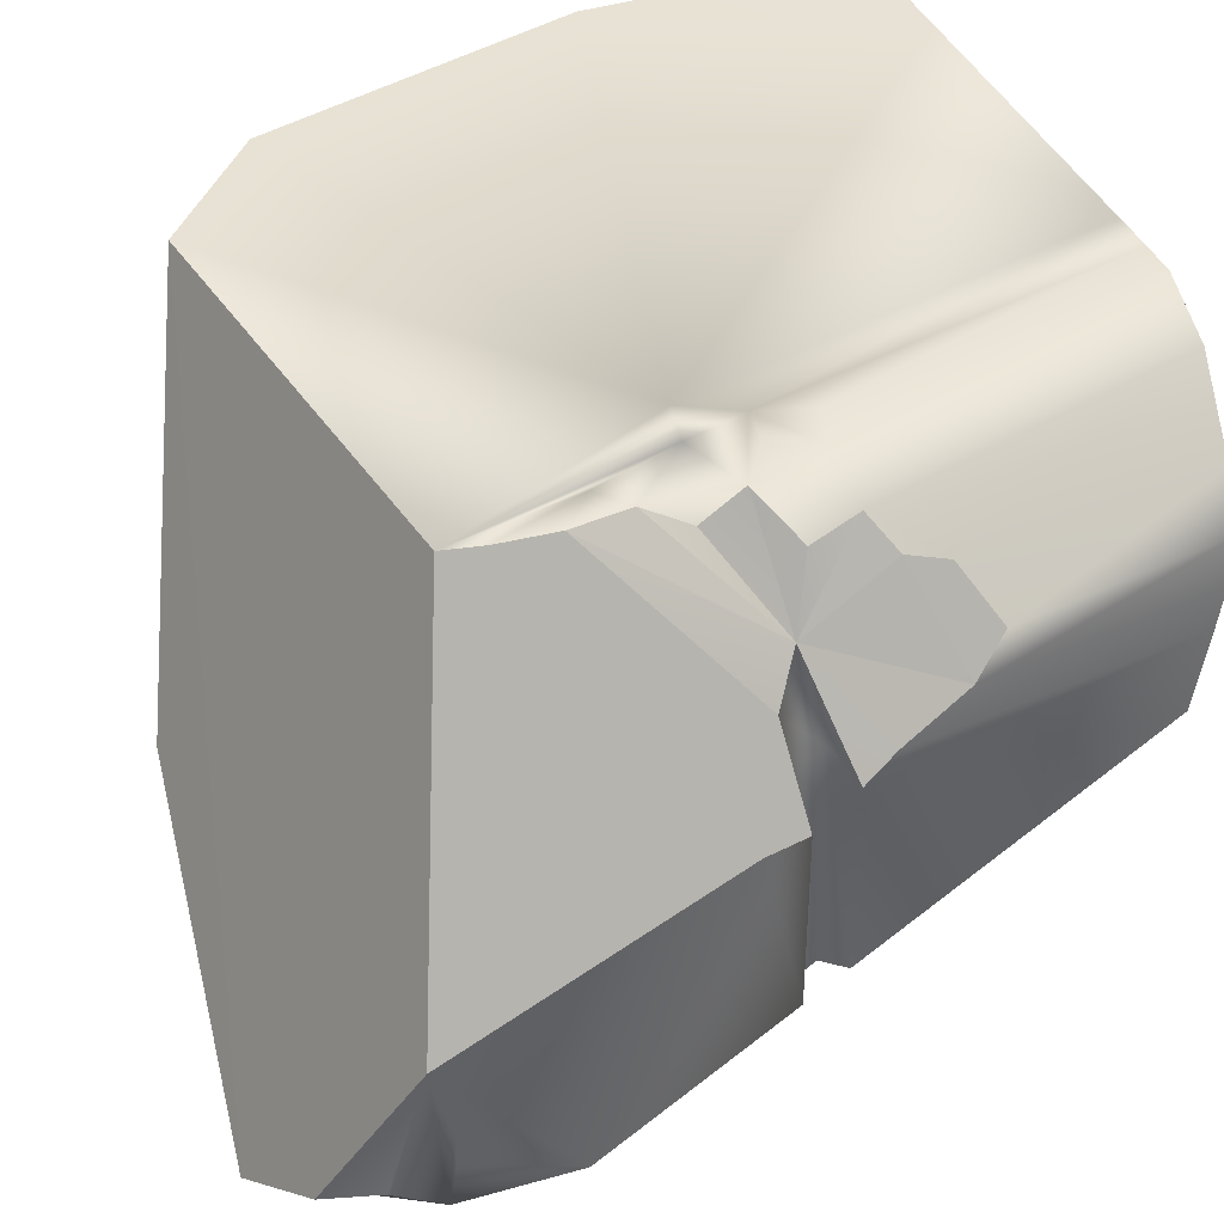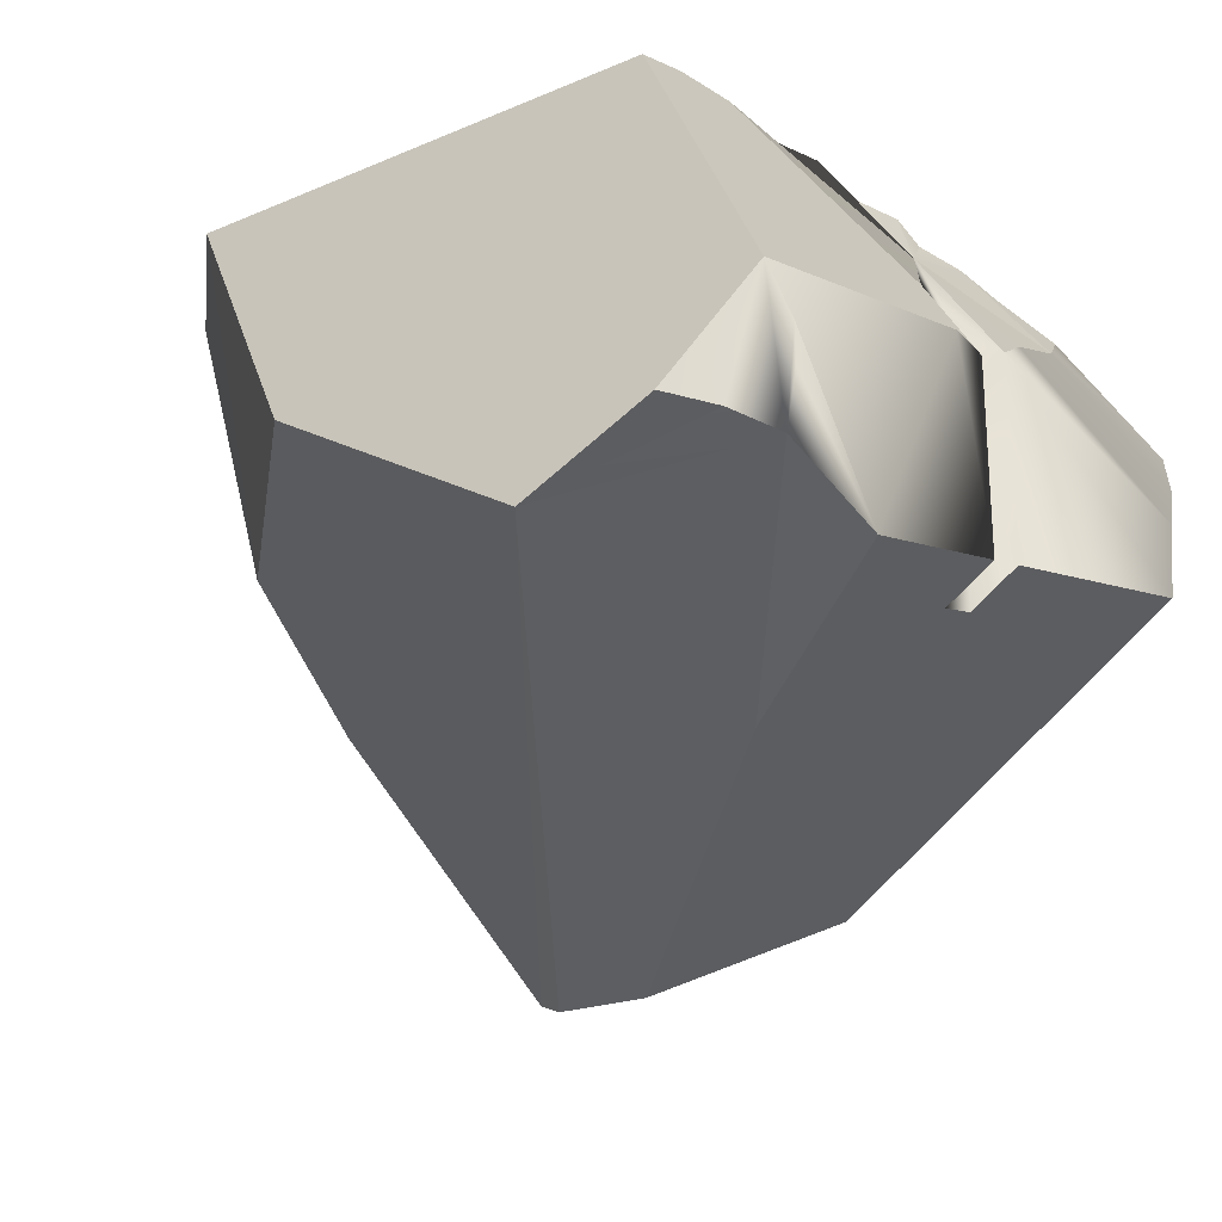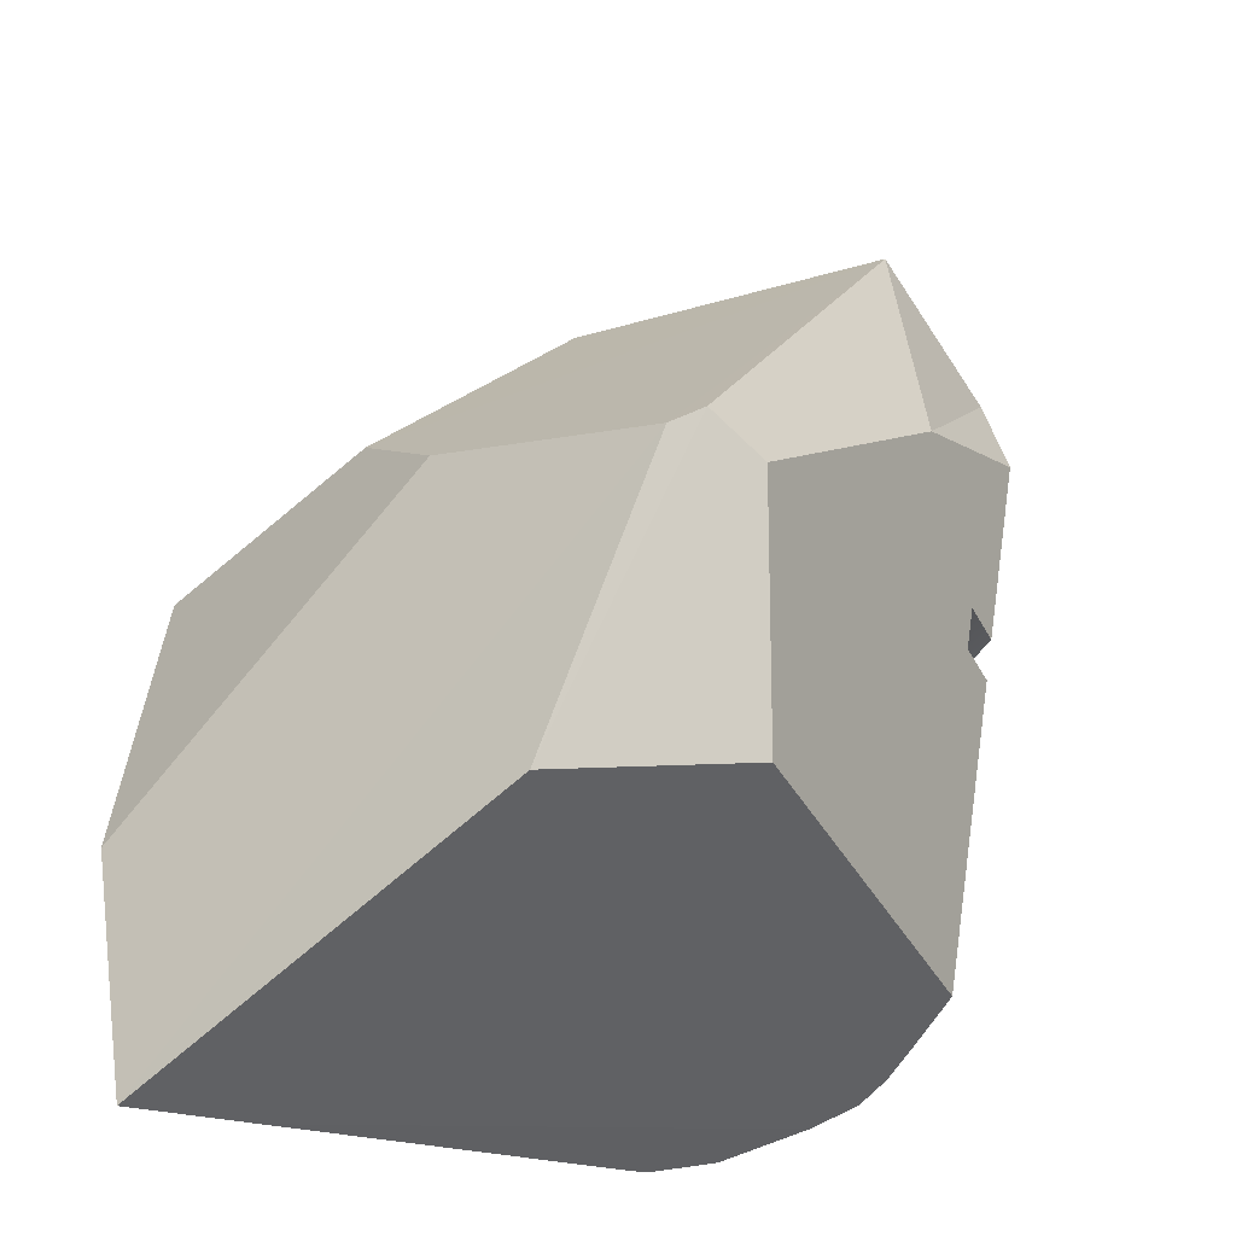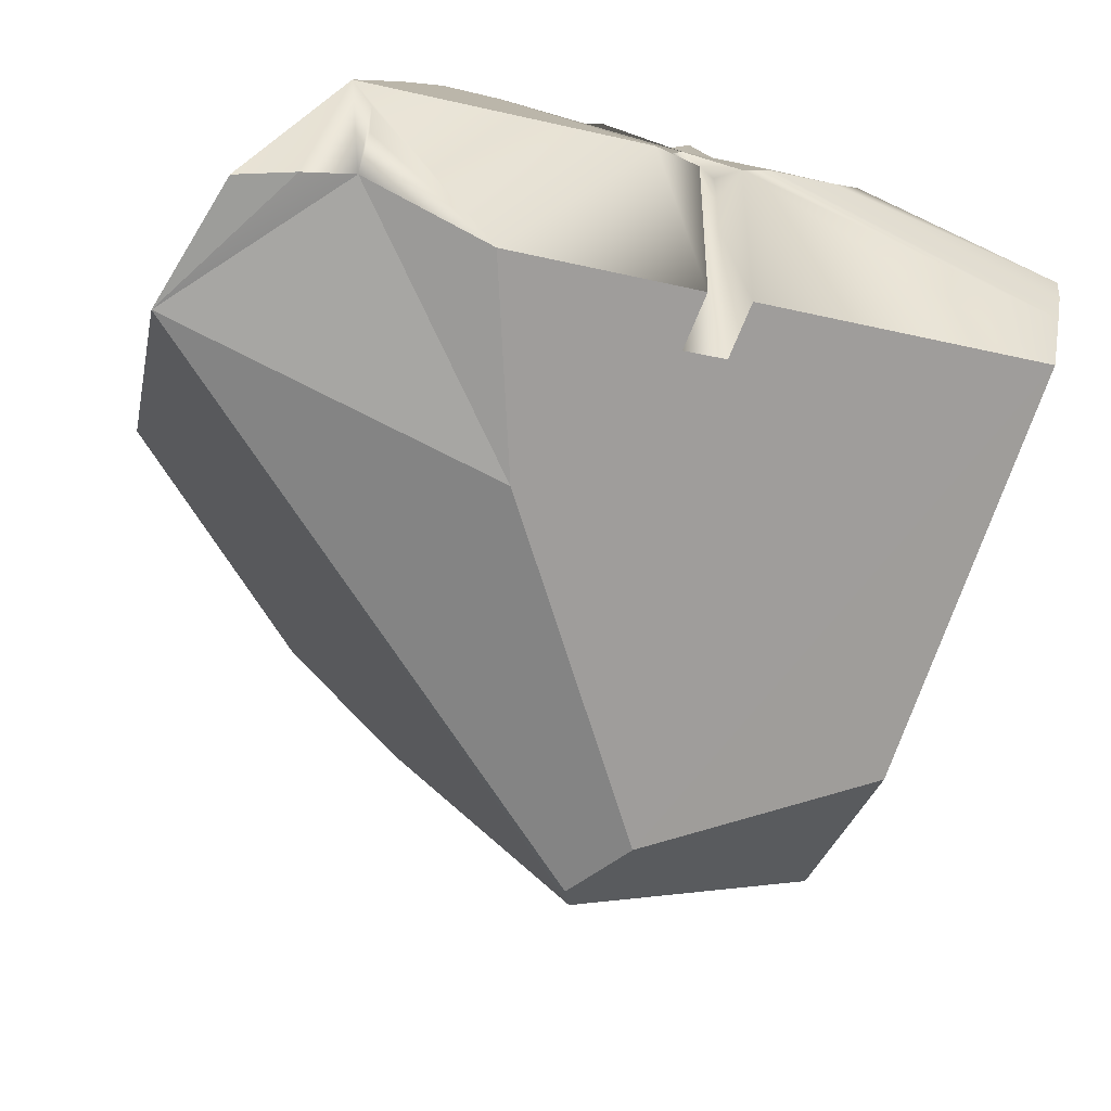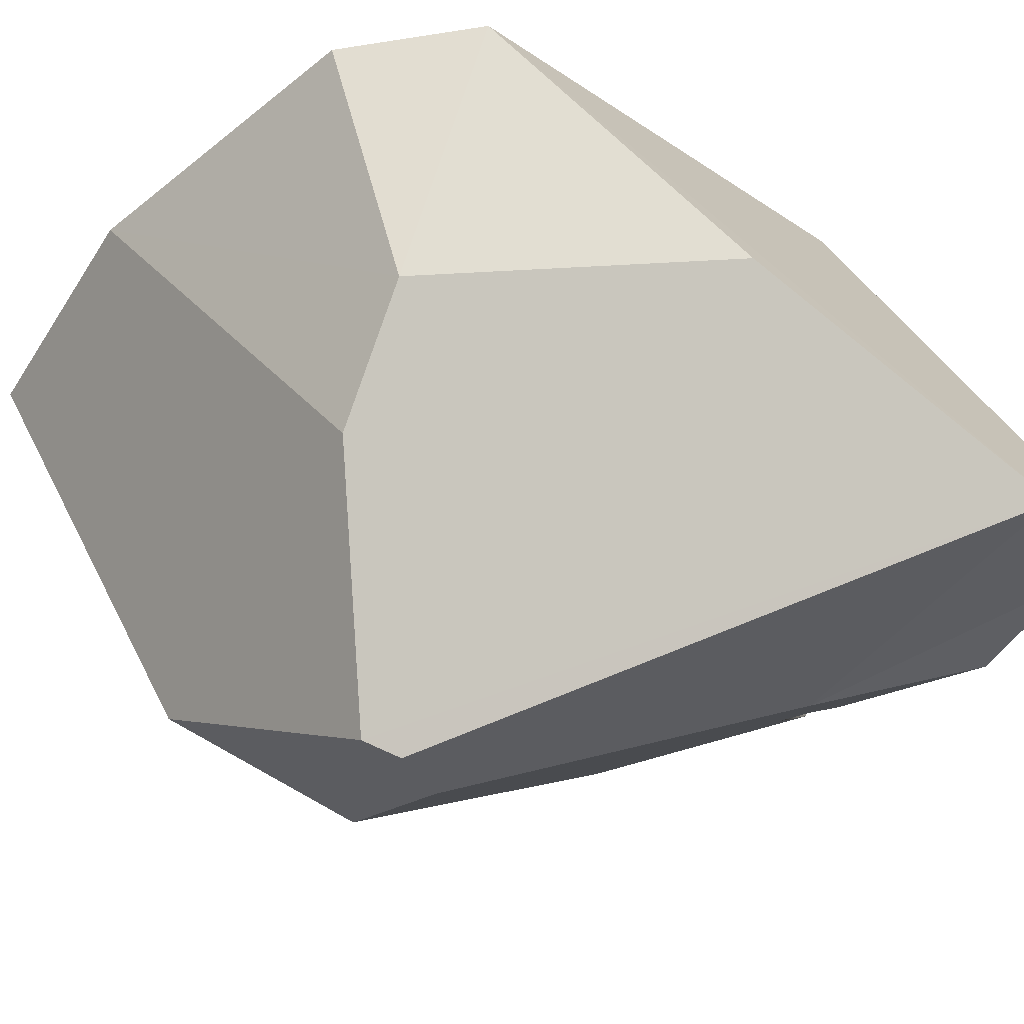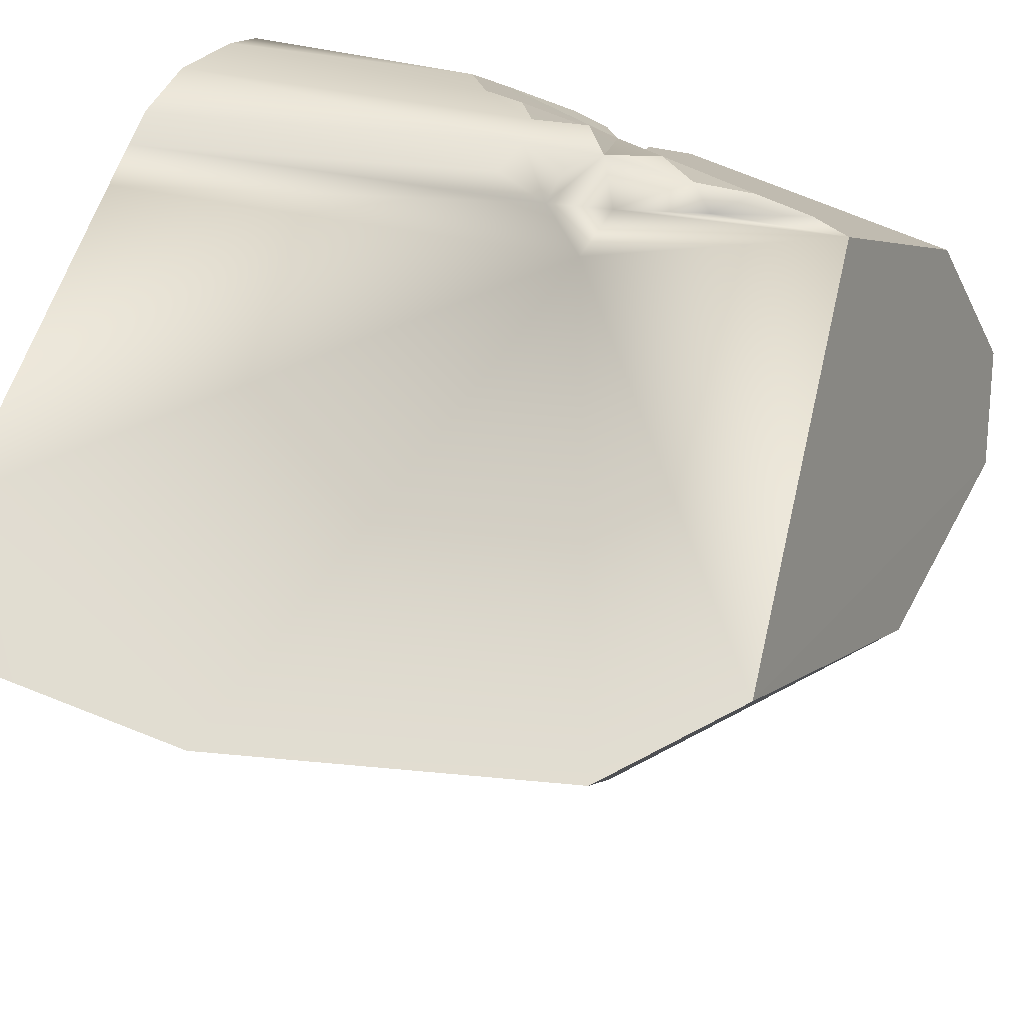
<metadata>
{"format":"obj","ext":"obj","renderer":"f3d","projection":"perspective","resolution":1024,"background":"white","views":[{"elev":40.2,"azim":57.6,"up":"+Y"},{"elev":-27.2,"azim":31.9,"up":"+Y"},{"elev":-44.3,"azim":-28.4,"up":"+Z"},{"elev":-48.2,"azim":61.2,"up":"+Y"},{"elev":-43.3,"azim":-40.7,"up":"+Y"},{"elev":69.2,"azim":-79.2,"up":"+Y"}]}
</metadata>
<code>
o Hammer_cell.013
v -4.331 0.9117 -0.6373
v -2.631 0.423 -0.2354
v -5.067 1.357 2.663
v -4.029 -0.5673 1.701
v -5.259 2.286 3.557
v -3.222 -0.6377 1.627
v -1.145 0.0434 3.742
v -3.487 1.997 5.664
v -3.767 -0.715 1.879
v -1.186 0.3643 6.365
v -1.208 4.654 2.408
v -0.2618 3.408 2.925
v 0.1456 1.301 5.497
v -1.908 4.609 2.649
v -0.4174 4.127 1.929
v -0.2282 3.311 2.557
v -1.39 4.665 3.568
v 0.0901 0.8604 5.529
v 0.1456 1.611 5.497
v -1.007 4.588 2.68
v -1.494 4.665 2.833
v -0.1303 0.9426 5.852
v 0.1454 2.725 2.925
v -0.1988 2.612 2.925
v -0.2002 2.995 2.925
v 0.1443 2.942 2.557
v -0.2002 2.995 2.557
v -0.1988 2.612 2.557
v -0.4065 3.789 2.711
v -0.6738 4.352 2.052
v -1.018 4.606 2.043
v -0.3084 4.026 1.612
v -1.336 4.66 1.909
v -1.539 4.664 2.321
v 0.1456 0.6464 4.545
v -1.39 4.665 4.634
v -1.268 4.663 4.337
v -1.137 4.642 3.396
v -1.155 4.654 3.882
v 0.1454 2.725 3.288
v -0.9008 4.533 3.119
v 0.1456 1.215 2.925
v 0.1456 1.344 2.557
v 0.1351 3.27 -0.326
v -4.694 4.665 -1.469
v 0.06204 3.593 -0.4051
v -1.339 4.66 -0.87
v -0.7891 4.444 -0.7287
v -5.981 4.665 3.452
v -0.6163 4.303 2.501
v -0.2121 0.9696 2.925
v 0.1443 2.942 -0.2572
v -1.639 4.664 -0.9245
v -6.261 4.665 0.623
v 0.1456 2.284 -0.1222
v -5.154 4.665 4.487
v -5.819 4.665 -1.669
v -0.3503 0.922 6.239
v 0.03767 3.639 1.426
v -0.211 1.1 2.557
v 0.1412 3.125 2.293
v -0.2135 3.931 -0.523
v -2.012 4.665 -0.9909
v 0.01128 2.036 5.6
v 0.1254 3.376 1.721
f 18 22 10
f 8 5 10
f 4 9 10
f 2 55 6
f 5 56 49
f 54 5 49
f 57 1 4
f 1 9 4
f 52 65 61
f 26 43 55
f 59 62 32
f 28 25 24
f 20 31 11
f 30 15 32
f 46 59 65
f 35 42 40
f 65 44 46
f 18 13 19
f 3 54 57
f 7 9 6
f 31 34 11
f 20 11 34
f 38 20 21
f 3 10 5
f 60 24 51
f 52 2 62
f 60 51 7
f 27 12 25
f 6 1 2
f 58 10 22
f 10 7 18
f 18 7 35
f 59 32 65
f 32 15 65
f 15 30 29
f 30 50 29
f 26 61 29
f 61 65 29
f 50 20 29
f 20 41 29
f 41 38 29
f 38 39 29
f 39 37 40
f 37 36 64
f 37 64 40
f 29 65 15
f 40 23 12
f 40 12 39
f 12 29 39
f 8 10 56
f 48 47 31
f 53 47 63
f 63 47 48
f 48 62 63
f 62 45 63
f 5 8 56
f 3 5 54
f 52 44 65
f 52 26 55
f 21 36 17
f 59 46 62
f 28 27 25
f 62 48 32
f 48 30 32
f 63 14 34
f 14 21 34
f 16 29 12
f 37 39 17
f 39 38 17
f 33 31 47
f 23 42 24
f 42 51 24
f 24 25 23
f 23 25 12
f 42 23 40
f 40 64 35
f 64 19 35
f 13 18 35
f 19 13 35
f 48 31 30
f 31 20 30
f 19 64 18
f 53 63 34
f 4 3 57
f 7 10 9
f 28 60 43
f 43 26 28
f 26 29 16
f 26 16 27
f 27 28 26
f 20 50 30
f 26 52 61
f 20 38 41
f 38 21 17
f 31 33 34
f 47 53 33
f 53 34 33
f 37 17 36
f 21 20 34
f 3 4 10
f 64 58 22
f 22 18 64
f 63 45 14
f 14 45 54
f 57 54 45
f 54 49 14
f 49 56 14
f 56 36 14
f 36 21 14
f 56 10 36
f 10 58 64
f 36 10 64
f 60 28 24
f 2 1 45
f 1 57 45
f 45 62 2
f 62 46 44
f 44 52 62
f 52 55 2
f 55 43 60
f 51 42 35
f 6 55 60
f 51 35 7
f 6 60 7
f 27 16 12
f 6 9 1

</code>
